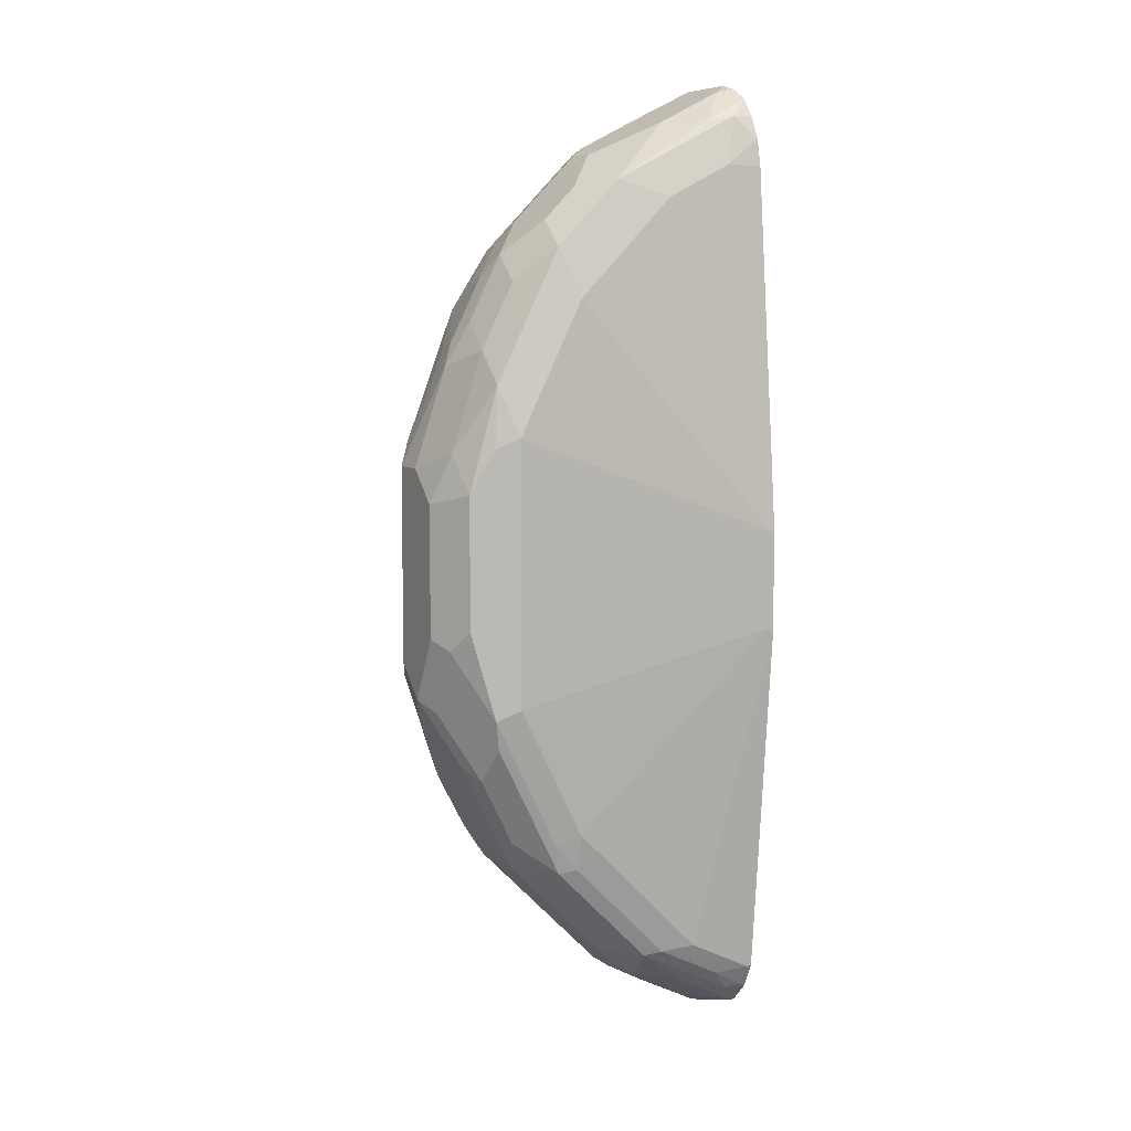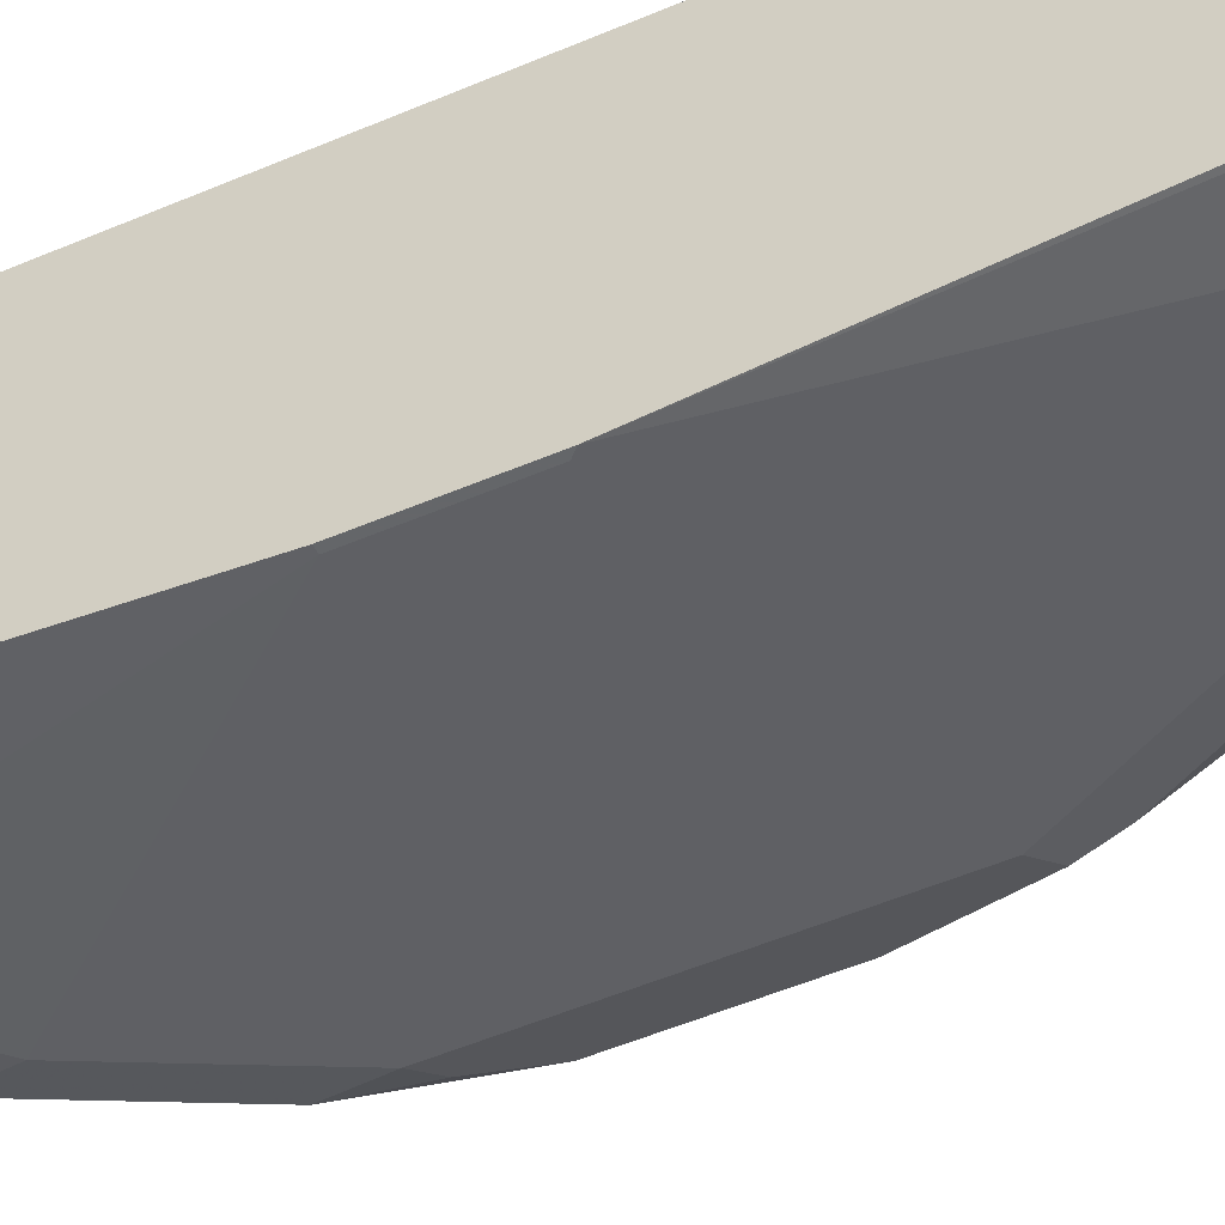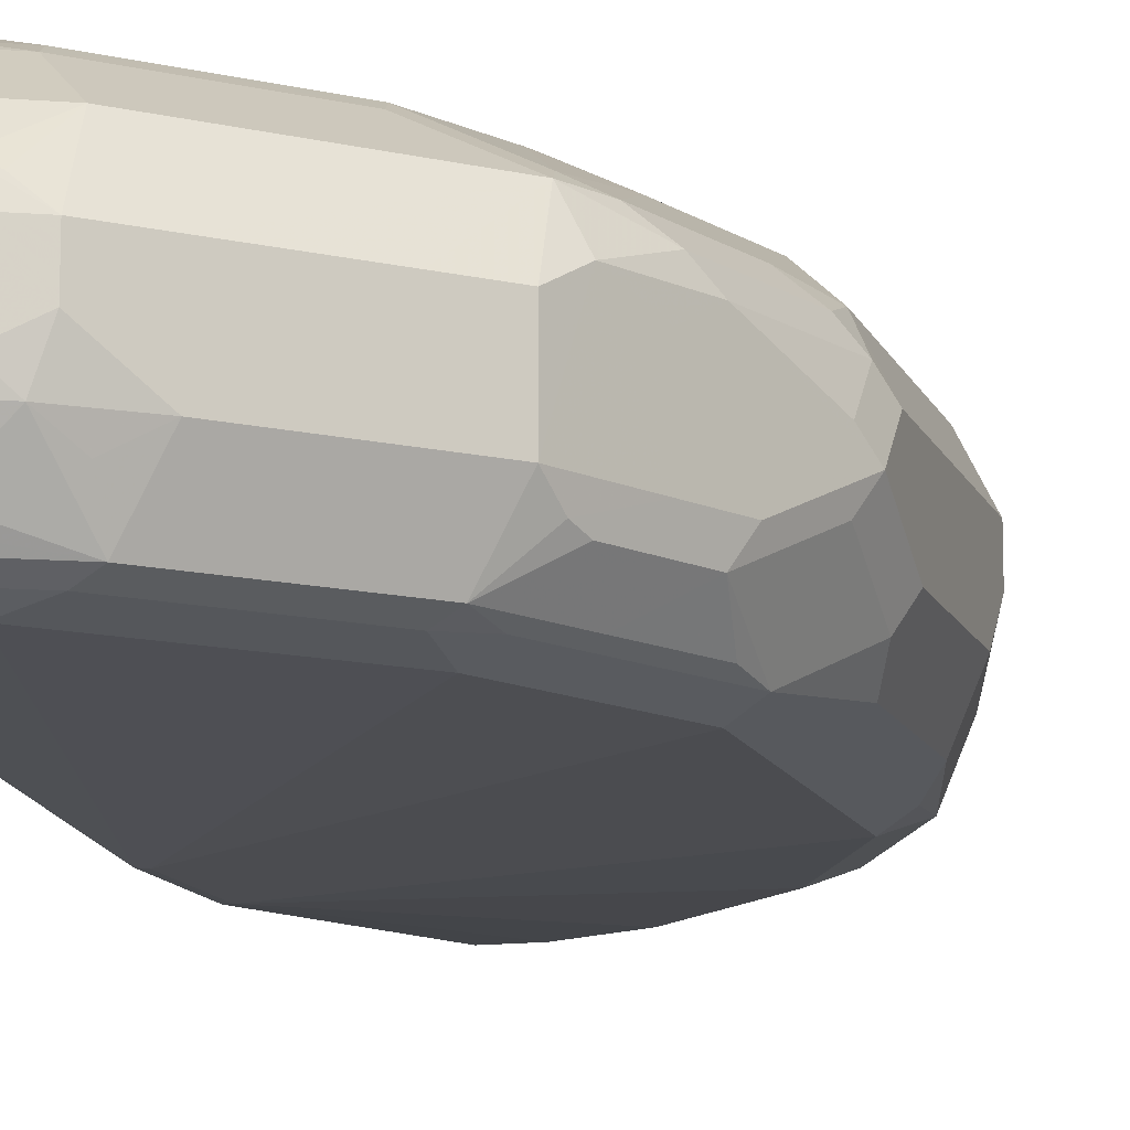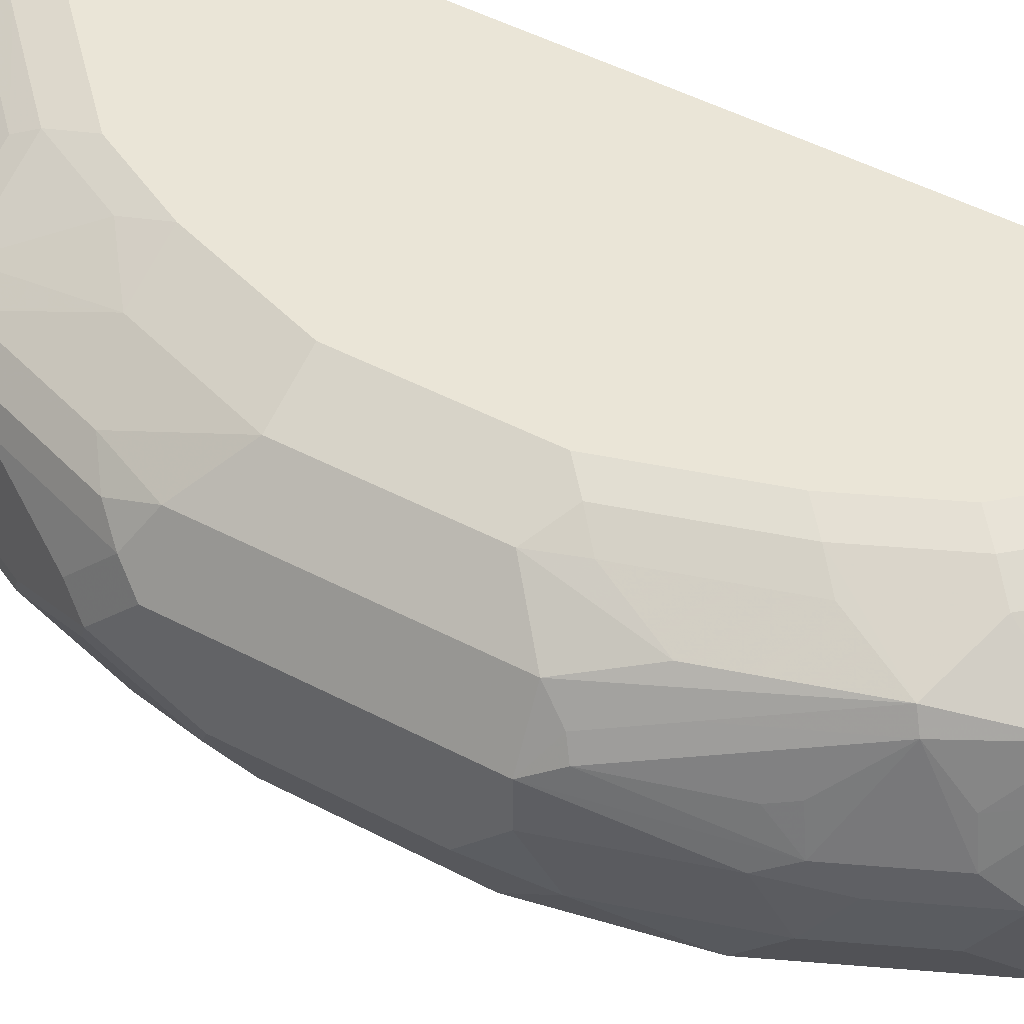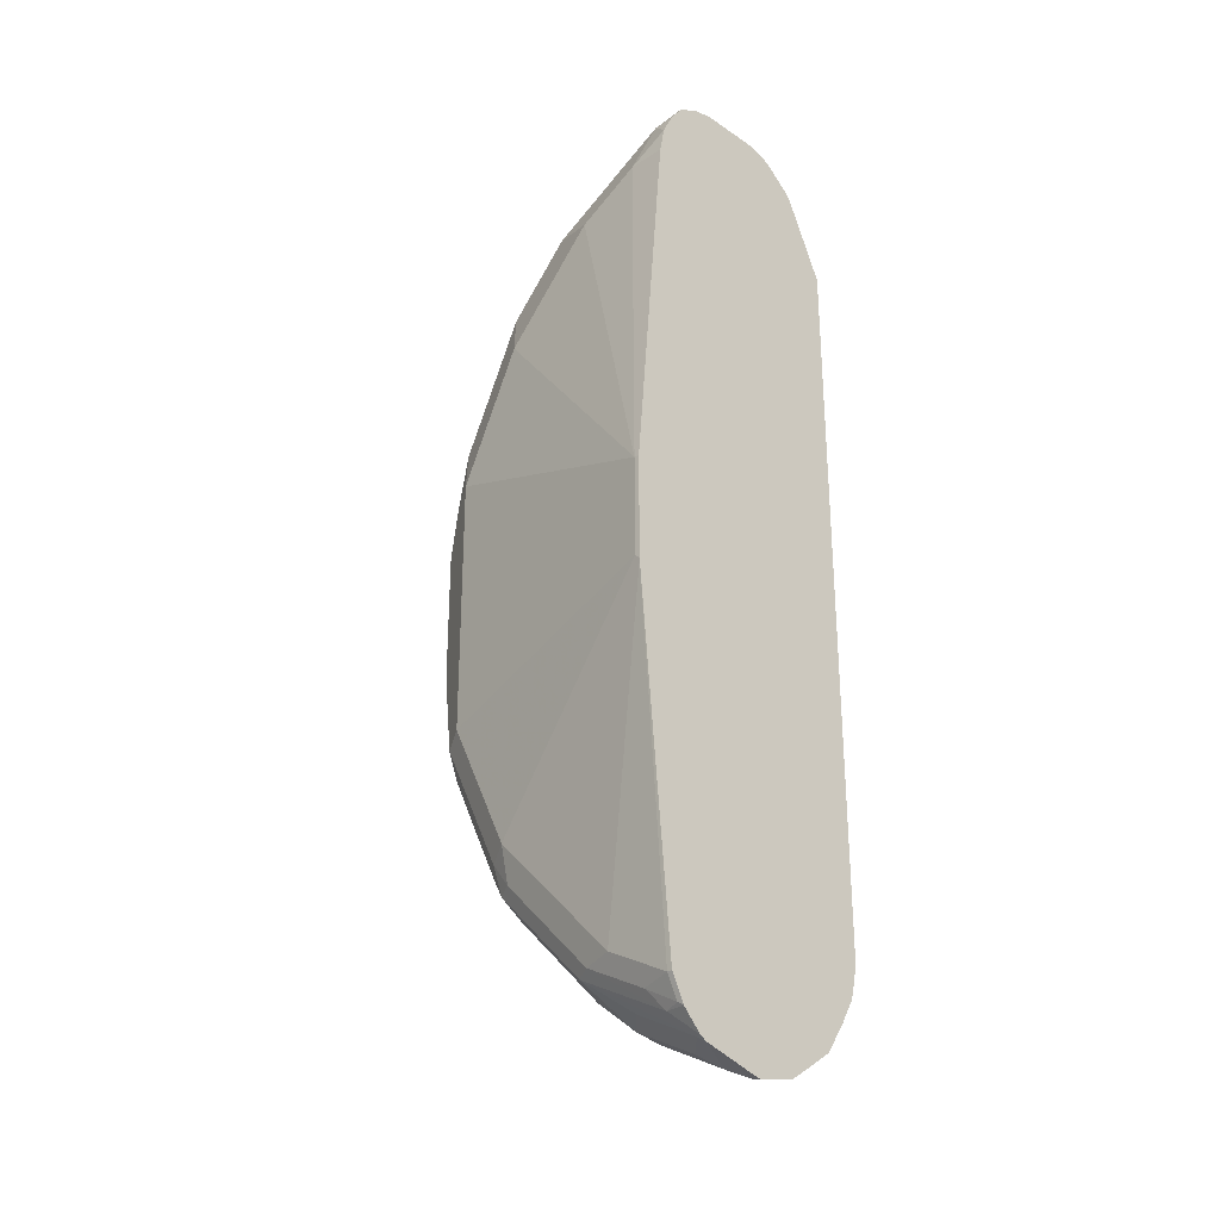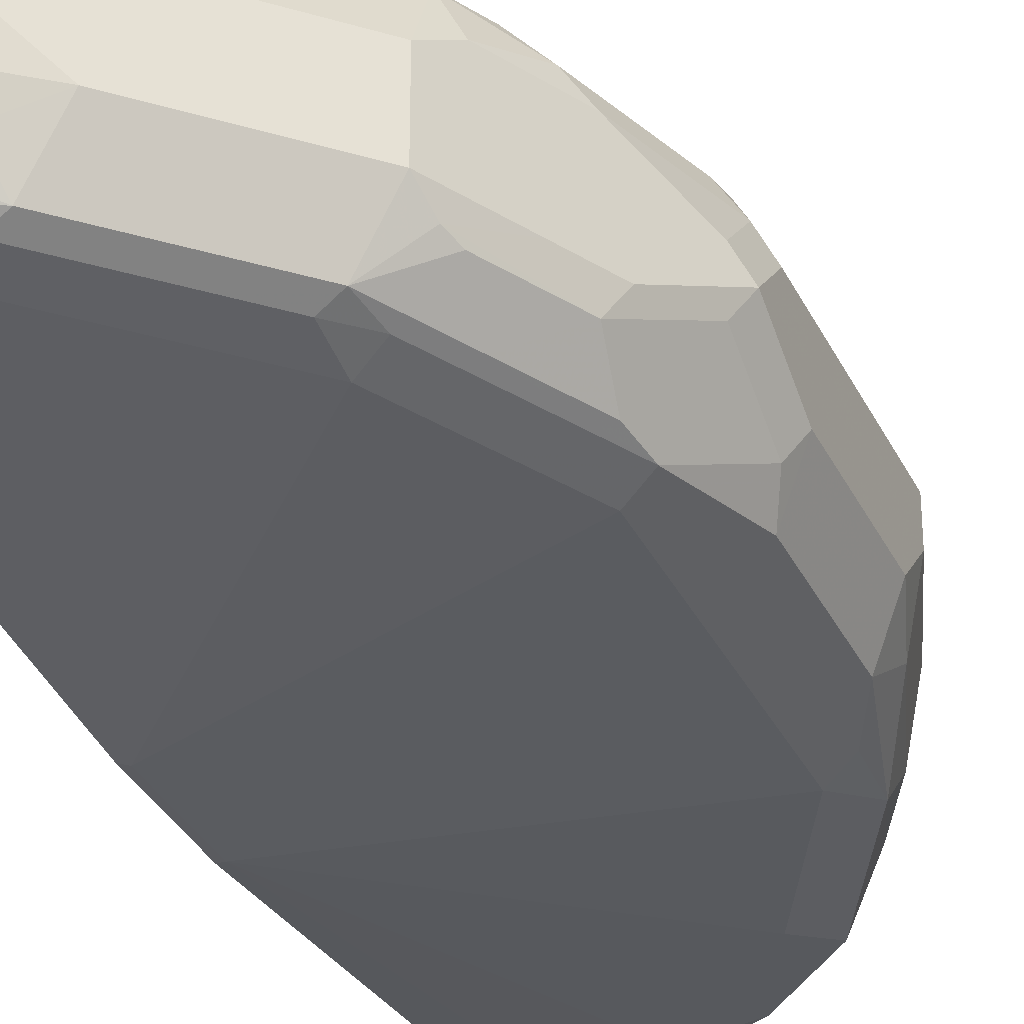
<metadata>
{"format":"obj","ext":"obj","renderer":"f3d","projection":"perspective","resolution":1024,"background":"white","views":[{"elev":7.1,"azim":151.6,"up":"+Y"},{"elev":-51.7,"azim":-65.1,"up":"+Z"},{"elev":-12.8,"azim":16.6,"up":"+Z"},{"elev":44.4,"azim":122.2,"up":"+Z"},{"elev":-28.4,"azim":-135.0,"up":"+Y"},{"elev":-32.8,"azim":22.5,"up":"+Z"}]}
</metadata>
<code>
v 0.9344 -0.1829 -0
v 0.9243 -0.1727 -0.03046
v 0.9141 -0.1219 -0
v 0.9344 -0.1829 0.02031
v 0.9344 -0.2032 -0.02031
v 0.9209 -0.1964 -0.04739
v 0.9039 -0.132 -0.05078
v 0.9039 -0.1118 -0.03046
v 0.9006 -0.09481 -0.006761
v 0.9073 -0.1083 0.006761
v 0.9276 -0.1693 0.02707
v 0.9243 -0.1727 0.03554
v 0.9209 -0.1829 0.04739
v 0.9344 -0.3047 0.02031
v 0.9344 -0.2844 -0.02031
v 0.9073 -0.1693 -0.05416
v 0.9209 -0.2776 -0.04739
v 0.8938 -0.1625 -0.06094
v 0.8633 -0.05082 -0.05078
v 0.8836 -0.07111 -0.03046
v 0.8802 -0.05417 -0.006761
v 0.887 -0.06776 0.006761
v 0.887 -0.08805 0.04739
v 0.9039 -0.1118 0.02539
v 0.909 -0.1219 0.02284
v 0.909 -0.1422 0.04316
v 0.8836 -0.09146 0.05585
v 0.9039 -0.1524 0.05585
v 0.9006 -0.2032 0.0677
v 0.9209 -0.3047 0.04739
v 0.9293 -0.3148 0.03046
v 0.9344 -0.325 -0
v 0.9276 -0.3318 -0.01354
v 0.9276 -0.2911 -0.03385
v 0.9073 -0.3318 -0.05416
v 0.7313 -0.2235 -0.08125
v 0.8531 -0.08129 -0.06094
v 0.8938 -0.325 -0.06094
v 0.8498 -0.06435 -0.05755
v 0.843 -0.03047 -0.05078
v 0.8599 -0.03388 -0.02707
v 0.8667 -0.04741 0.02707
v 0.8193 0.00676 -0.006761
v 0.8193 0.00676 0.01354
v 0.8599 -0.03388 0.01354
v 0.8836 -0.07111 0.02539
v 0.8633 -0.05082 0.0457
v 0.8531 -0.08129 0.06854
v 0.8633 -0.132 0.07616
v 0.8735 -0.1219 0.06854
v 0.8938 -0.1829 0.06854
v 0.8836 -0.193 0.07616
v 0.8735 -0.2032 0.08125
v 0.9006 -0.2844 0.0677
v 0.909 -0.3351 0.05078
v 0.9217 -0.325 0.04063
v 0.909 -0.3758 0.03046
v 0.9293 -0.3351 0.01015
v 0.9276 -0.3385 -0
v 0.9006 -0.3927 -0.02031
v 0.9141 -0.3656 -0.02031
v 0.9073 -0.3724 -0.03385
v 0.9039 -0.3504 -0.05078
v 0.8836 -0.391 -0.05078
v 0.8633 -0.4317 -0.05078
v 0.8667 -0.413 -0.05416
v 0.8531 -0.4062 -0.06094
v 0.8735 -0.3656 -0.06094
v 0.728 -0.2235 -0.08125
v 0.7516 -3.79e-06 -0.06094
v 0.7922 -0.02035 -0.06094
v 0.8125 -0.04065 -0.06094
v 0.7313 -0.2844 -0.08125
v 0.8227 -0.01018 -0.05078
v 0.8396 -0.01359 -0.02707
v 0.7787 0.02705 -0.02707
v 0.728 0.0524 -0.01707
v 0.728 0.0524 0.02354
v 0.8058 0.01352 0.02707
v 0.8024 0.01011 0.0457
v 0.8227 -0.01018 0.0457
v 0.843 -0.03047 0.0457
v 0.8227 -0.07111 0.07616
v 0.843 -0.09146 0.07616
v 0.8125 -0.04065 0.06854
v 0.8531 -0.1422 0.08125
v 0.8328 -0.1016 0.08125
v 0.8735 -0.2844 0.08125
v 0.8667 -0.3453 0.07448
v 0.8802 -0.3453 0.0677
v 0.887 -0.386 0.05416
v 0.8887 -0.3961 0.05078
v 0.9014 -0.386 0.04063
v 0.8887 -0.4164 0.03046
v 0.9006 -0.3927 0.02031
v 0.8802 -0.4333 -0.02031
v 0.8836 -0.4215 -0.03046
v 0.887 -0.413 -0.03385
v 0.8328 -0.4494 -0.05585
v 0.8531 -0.4291 -0.05585
v 0.8599 -0.4536 -0.02031
v 0.8193 -0.4943 -0.02031
v 0.8024 -0.4926 -0.05078
v 0.7922 -0.4901 -0.05585
v 0.8125 -0.4469 -0.06094
v 0.728 -3.79e-06 -0.06094
v 0.728 -0.2876 -0.08125
v 0.728 0.01617 -0.0577
v 0.728 0.01688 -0.05752
v 0.728 0.01705 -0.05747
v 0.7414 0.03046 -0.05078
v 0.8092 -0.02371 -0.05755
v 0.7719 -0.4875 -0.06094
v 0.7584 0.02705 -0.04739
v 0.7381 0.04734 -0.02707
v 0.728 0.04934 -0.02908
v 0.728 0.0497 0.03282
v 0.7618 0.03046 0.0457
v 0.7652 0.03382 0.02707
v 0.7821 0.01011 0.05585
v 0.7719 -3.79e-06 0.06854
v 0.7821 -0.03047 0.07616
v 0.7719 -0.04065 0.08125
v 0.8531 -0.3453 0.08125
v 0.8557 -0.3656 0.07616
v 0.876 -0.4062 0.05585
v 0.8785 -0.4164 0.05078
v 0.8802 -0.4333 0.02031
v 0.8599 -0.4536 0.02031
v 0.8193 -0.4943 0.02031
v 0.799 -0.5146 -0
v 0.7922 -0.5154 -0.02031
v 0.8024 -0.5027 -0.03046
v 0.7719 -0.5154 -0.04063
v 0.7313 -0.5358 -0.04063
v 0.7414 -0.5231 -0.05078
v 0.7516 -0.5103 -0.05585
v 0.7313 -0.5078 -0.06094
v 0.728 -0.5078 -0.06094
v 0.728 0.03046 -0.05078
v 0.728 0.04223 -0.04223
v 0.728 0.04728 0.03727
v 0.7313 0.0457 0.03808
v 0.728 0.04593 0.03956
v 0.7414 0.03046 0.05585
v 0.7618 -0.01018 0.07616
v 0.7516 -0.02035 0.08125
v 0.8328 -0.386 0.08125
v 0.8354 -0.4062 0.07616
v 0.8379 -0.4164 0.07109
v 0.8176 -0.4774 0.05078
v 0.799 -0.5146 0.02031
v 0.7821 -0.5231 -0.01015
v 0.7516 -0.5358 -0.02031
v 0.7414 -0.5433 -0.01015
v 0.728 -0.5382 -0.03738
v 0.728 -0.5356 -0.04169
v 0.728 -0.5235 -0.05308
v 0.7313 -0.5213 -0.05416
v 0.728 0.03382 0.05416
v 0.7313 0.03382 0.05416
v 0.728 0.0317 0.05645
v 0.728 0.02029 0.06215
v 0.728 -0.02035 0.08125
v 0.7719 -0.4469 0.08125
v 0.7948 -0.4469 0.07616
v 0.777 -0.4774 0.07109
v 0.7973 -0.4976 0.05078
v 0.7922 -0.5078 0.04063
v 0.7872 -0.5179 0.03046
v 0.7787 -0.5213 0.03385
v 0.7719 -0.5281 0.02031
v 0.7313 -0.5485 -0
v 0.728 -0.5485 -0
v 0.728 -0.4704 0.08125
v 0.7516 -0.4672 0.08125
v 0.7745 -0.4672 0.07616
v 0.7584 -0.4807 0.07448
v 0.7364 -0.4976 0.07109
v 0.7567 -0.5179 0.05078
v 0.7364 -0.5383 0.03046
v 0.728 -0.5433 0.02609
v 0.7338 -0.5433 0.02031
v 0.728 -0.5446 0.02031
v 0.728 -0.5485 0.003229
v 0.728 -0.4875 0.07745
v 0.728 -0.4924 0.07556
v 0.728 -0.5073 0.06654
v 0.7381 -0.5213 0.05416
v 0.728 -0.5241 0.05485
v 0.728 -0.5335 0.04118
f 90 126 91
f 90 125 126
f 91 126 92
f 80 121 81
f 92 126 127
f 89 125 90
f 92 127 93
f 93 127 94
f 188 190 189
f 89 124 125
f 81 121 85
f 87 122 123
f 83 122 87
f 83 121 122
f 83 85 121
f 83 87 84
f 81 85 82
f 94 127 128
f 80 120 121
f 88 124 89
f 94 128 96
f 104 113 105
f 96 129 101
f 110 140 111
f 80 118 120
f 107 138 139
f 107 113 138
f 104 138 113
f 104 137 138
f 104 136 137
f 103 136 104
f 103 135 136
f 96 128 129
f 103 134 135
f 103 133 132
f 102 133 103
f 102 132 133
f 102 131 132
f 102 152 131
f 102 130 152
f 101 130 102
f 101 129 130
f 99 104 105
f 103 132 134
f 79 118 80
f 69 190 188
f 78 119 79
f 69 77 116
f 69 78 77
f 69 117 78
f 69 142 117
f 69 144 142
f 69 160 144
f 69 162 160
f 69 163 162
f 69 164 163
f 69 116 141
f 69 175 164
f 69 187 186
f 69 188 187
f 111 140 141
f 69 191 190
f 69 182 191
f 69 184 182
f 69 185 184
f 69 174 185
f 69 156 174
f 69 186 175
f 79 119 118
f 69 141 140
f 69 110 109
f 78 118 119
f 78 117 118
f 77 115 116
f 76 115 77
f 76 114 115
f 74 114 76
f 74 111 114
f 73 113 107
f 73 105 113
f 69 140 110
f 72 112 74
f 71 74 112
f 70 111 74
f 70 110 111
f 70 109 110
f 70 108 109
f 70 106 108
f 70 74 71
f 69 108 106
f 69 109 108
f 71 112 72
f 111 141 114
f 142 144 143
f 115 141 116
f 168 180 171
f 167 180 168
f 167 179 180
f 167 178 179
f 167 177 178
f 166 177 167
f 165 177 166
f 165 176 177
f 160 162 161
f 168 171 169
f 156 173 174
f 153 155 154
f 153 173 155
f 152 168 169
f 152 172 173
f 152 171 172
f 152 170 171
f 152 169 170
f 151 167 168
f 150 166 167
f 155 173 156
f 149 166 150
f 169 171 170
f 171 181 182
f 69 157 156
f 182 184 183
f 181 191 182
f 181 190 191
f 180 190 181
f 180 189 190
f 179 189 180
f 179 188 189
f 179 187 188
f 171 180 181
f 178 187 179
f 176 187 178
f 176 186 187
f 175 186 176
f 173 185 174
f 173 184 185
f 173 183 184
f 172 183 173
f 171 183 172
f 171 182 183
f 176 178 177
f 114 141 115
f 148 166 149
f 147 163 164
f 127 129 128
f 127 130 129
f 127 151 130
f 127 167 151
f 127 150 167
f 126 150 127
f 126 149 150
f 125 149 126
f 125 148 149
f 130 151 168
f 124 148 125
f 122 146 147
f 121 145 146
f 121 146 122
f 120 145 121
f 118 145 120
f 118 144 145
f 118 143 144
f 117 143 118
f 117 142 143
f 122 147 123
f 148 165 166
f 130 168 152
f 131 173 153
f 146 163 147
f 146 162 163
f 145 162 146
f 145 161 162
f 144 161 145
f 144 160 161
f 138 158 139
f 138 159 158
f 137 159 138
f 131 152 173
f 136 159 137
f 136 157 158
f 135 157 136
f 135 156 157
f 135 155 156
f 135 154 155
f 132 135 134
f 132 154 135
f 132 153 154
f 131 153 132
f 136 158 159
f 69 158 157
f 43 75 74
f 69 107 139
f 21 44 45
f 21 43 44
f 21 41 43
f 21 42 22
f 19 21 20
f 19 41 21
f 19 40 41
f 19 39 40
f 19 37 39
f 18 73 36
f 18 38 73
f 18 36 37
f 17 34 35
f 16 38 18
f 16 35 38
f 15 34 17
f 15 33 34
f 15 32 33
f 14 58 32
f 21 45 42
f 22 42 46
f 22 46 23
f 23 46 47
f 32 57 59
f 32 58 57
f 31 57 58
f 31 56 57
f 30 56 31
f 30 55 56
f 30 54 55
f 29 88 54
f 29 53 88
f 14 31 58
f 29 52 53
f 28 51 29
f 27 51 28
f 27 50 51
f 27 49 50
f 27 48 49
f 27 47 48
f 23 25 24
f 23 27 26
f 23 47 27
f 29 51 52
f 14 30 31
f 13 54 30
f 13 29 54
f 5 15 17
f 4 30 14
f 4 13 30
f 4 12 13
f 4 11 12
f 4 10 11
f 3 10 4
f 3 9 10
f 3 8 9
f 5 17 6
f 2 7 8
f 2 5 6
f 1 5 2
f 1 15 5
f 1 32 15
f 1 14 32
f 1 4 14
f 1 3 4
f 1 8 3
f 1 2 8
f 2 6 7
f 32 59 60
f 6 16 7
f 6 35 16
f 13 28 29
f 13 27 28
f 13 26 27
f 12 26 13
f 12 23 26
f 69 139 158
f 11 25 23
f 10 25 11
f 10 24 25
f 6 17 35
f 10 23 24
f 10 21 22
f 9 21 10
f 9 20 21
f 8 20 9
f 7 20 8
f 7 19 20
f 7 37 19
f 7 18 37
f 7 16 18
f 10 22 23
f 32 60 61
f 11 23 12
f 32 62 33
f 57 95 59
f 57 94 95
f 57 93 94
f 56 93 57
f 55 93 56
f 55 92 93
f 55 91 92
f 54 91 55
f 54 90 91
f 54 89 90
f 54 88 89
f 53 124 88
f 53 148 124
f 53 165 148
f 53 176 165
f 53 175 176
f 53 164 175
f 53 147 164
f 53 123 147
f 59 95 60
f 60 95 94
f 60 94 96
f 60 96 97
f 32 61 62
f 67 73 68
f 67 105 73
f 67 99 105
f 67 100 99
f 66 100 67
f 65 104 99
f 65 103 104
f 65 102 103
f 53 87 123
f 65 101 102
f 65 97 96
f 65 98 97
f 65 100 66
f 65 99 100
f 62 64 63
f 62 65 64
f 62 98 65
f 62 97 98
f 60 62 61
f 65 96 101
f 53 86 87
f 60 97 62
f 49 87 86
f 39 74 40
f 39 72 74
f 38 68 73
f 37 72 39
f 36 107 69
f 36 73 107
f 36 72 37
f 36 71 72
f 36 70 71
f 40 74 41
f 36 69 106
f 35 67 68
f 35 66 67
f 35 65 66
f 35 64 65
f 35 63 64
f 35 62 63
f 33 35 34
f 50 52 51
f 33 62 35
f 35 68 38
f 41 74 75
f 36 106 70
f 42 47 46
f 49 84 87
f 49 52 50
f 41 75 43
f 49 53 52
f 49 86 53
f 48 85 83
f 48 82 85
f 48 83 84
f 47 82 48
f 45 82 47
f 44 82 45
f 48 84 49
f 44 81 82
f 44 80 81
f 44 79 80
f 44 78 79
f 43 74 76
f 43 78 44
f 43 77 78
f 43 76 77
f 42 45 47

</code>
